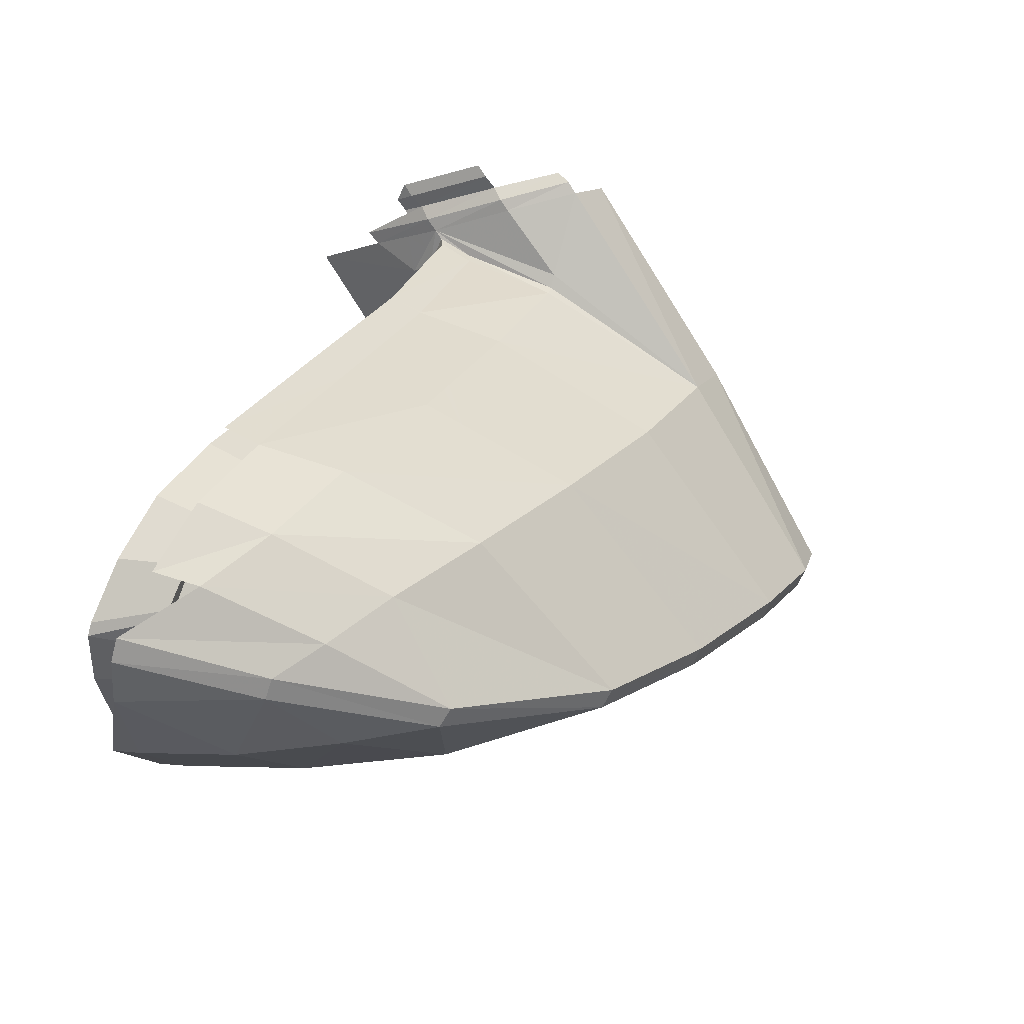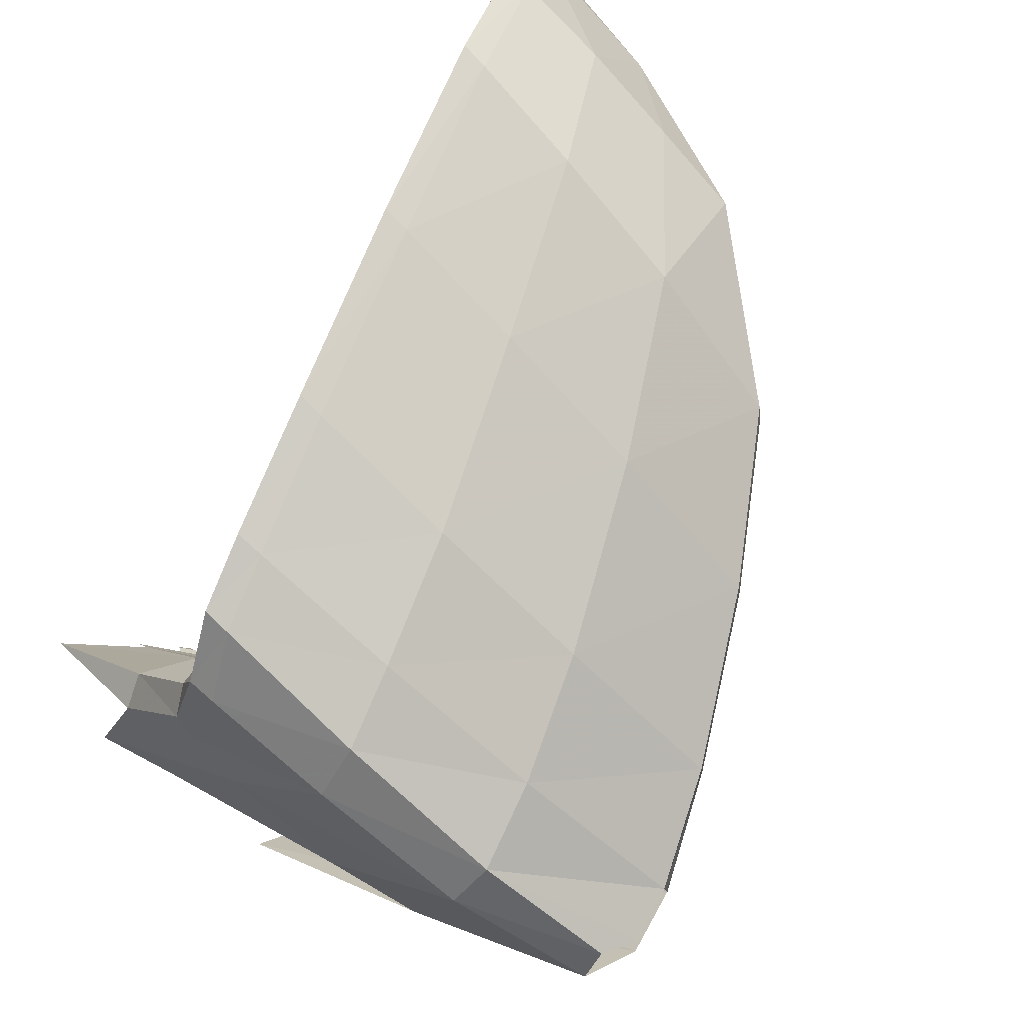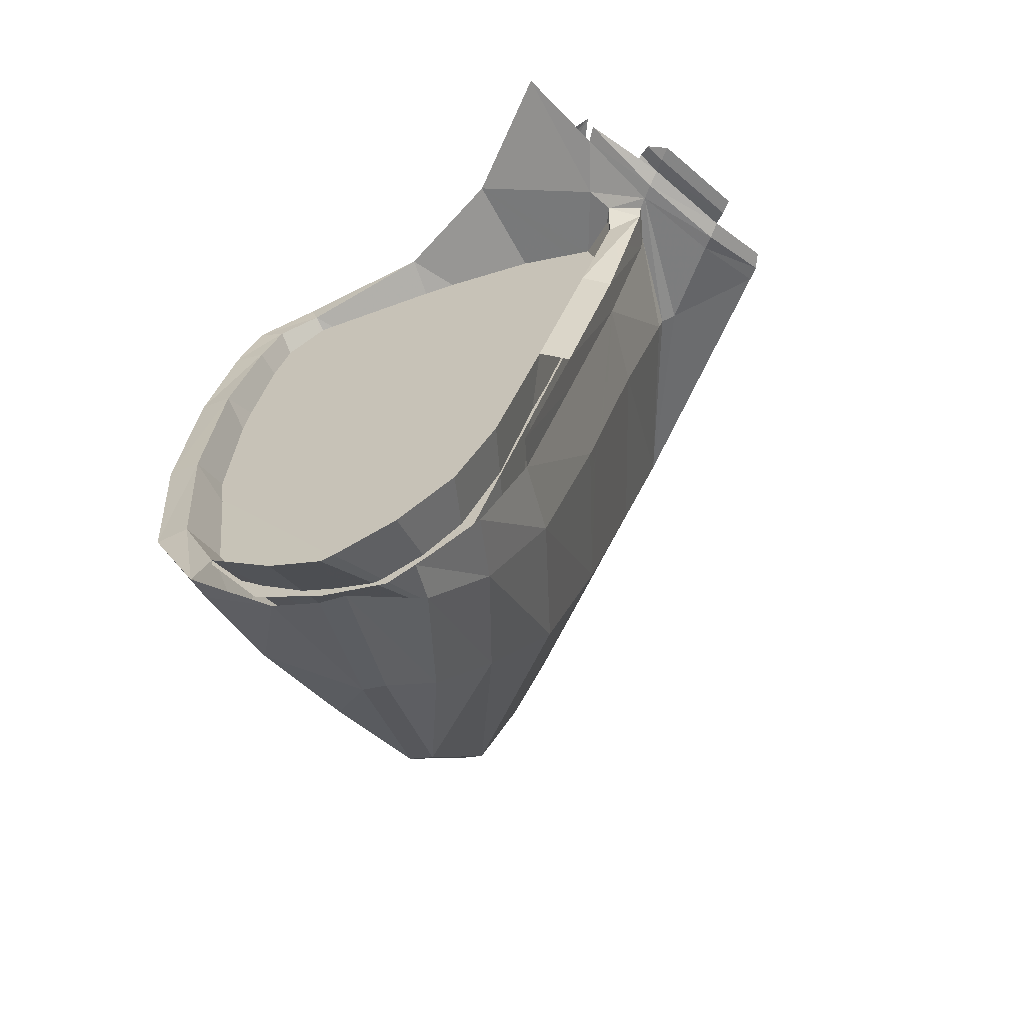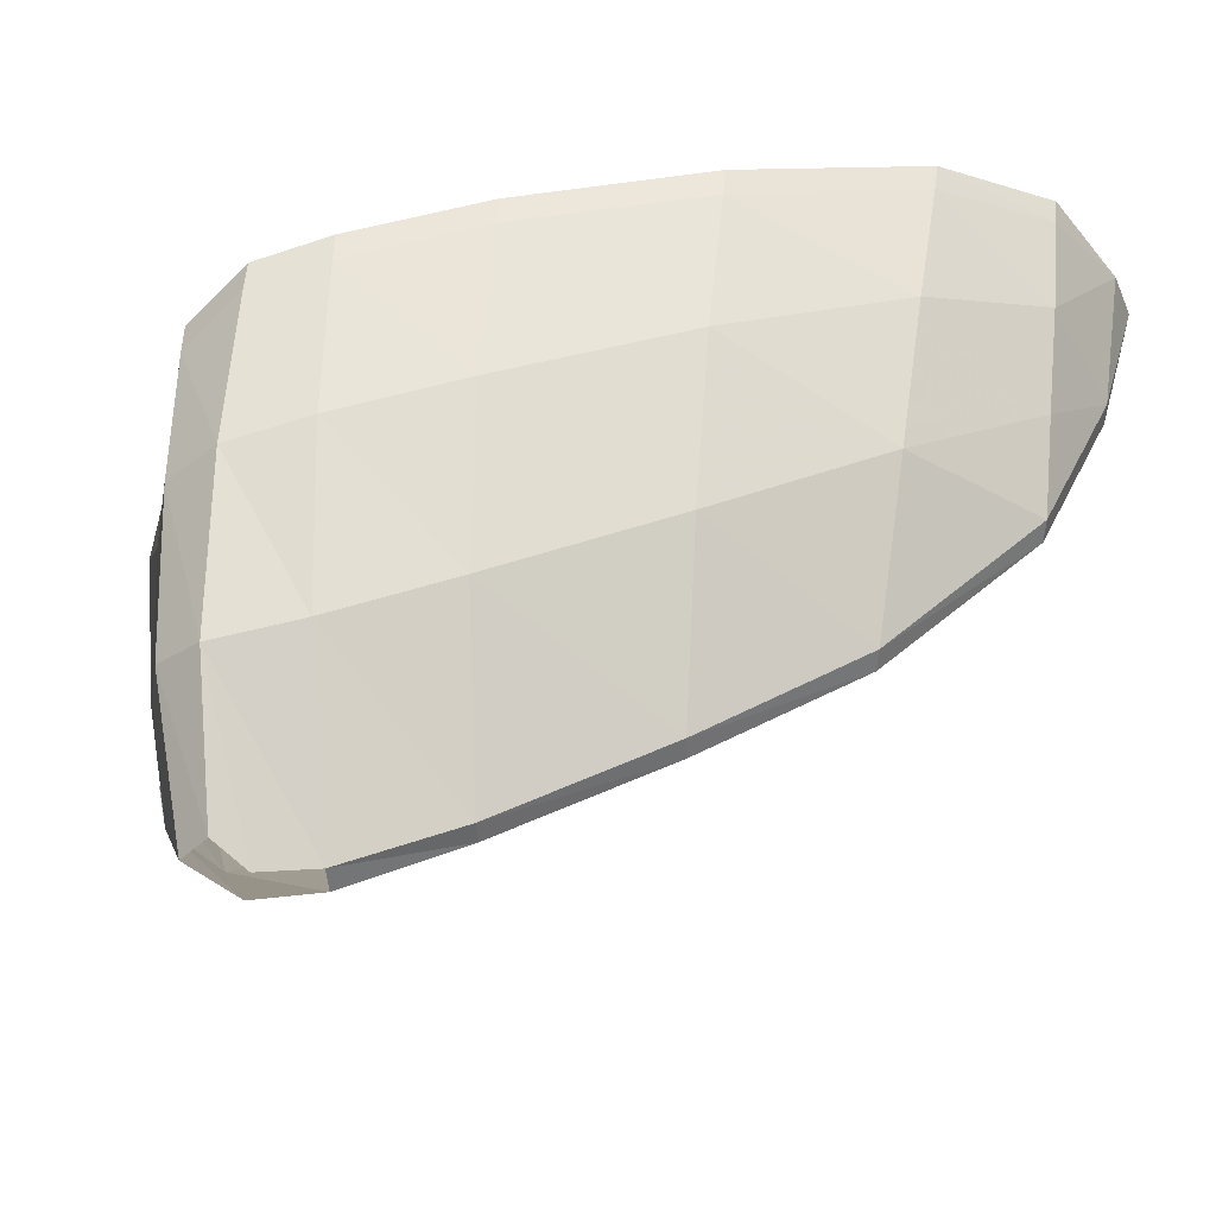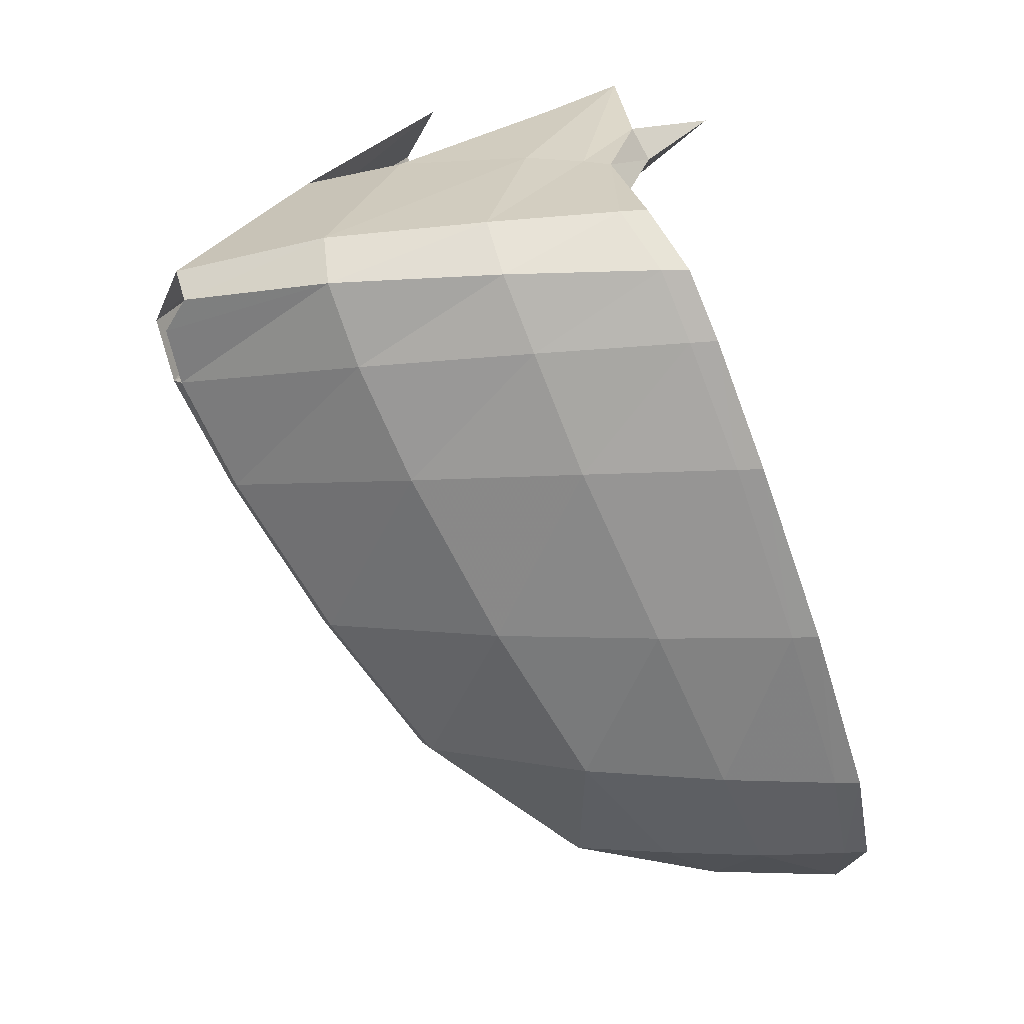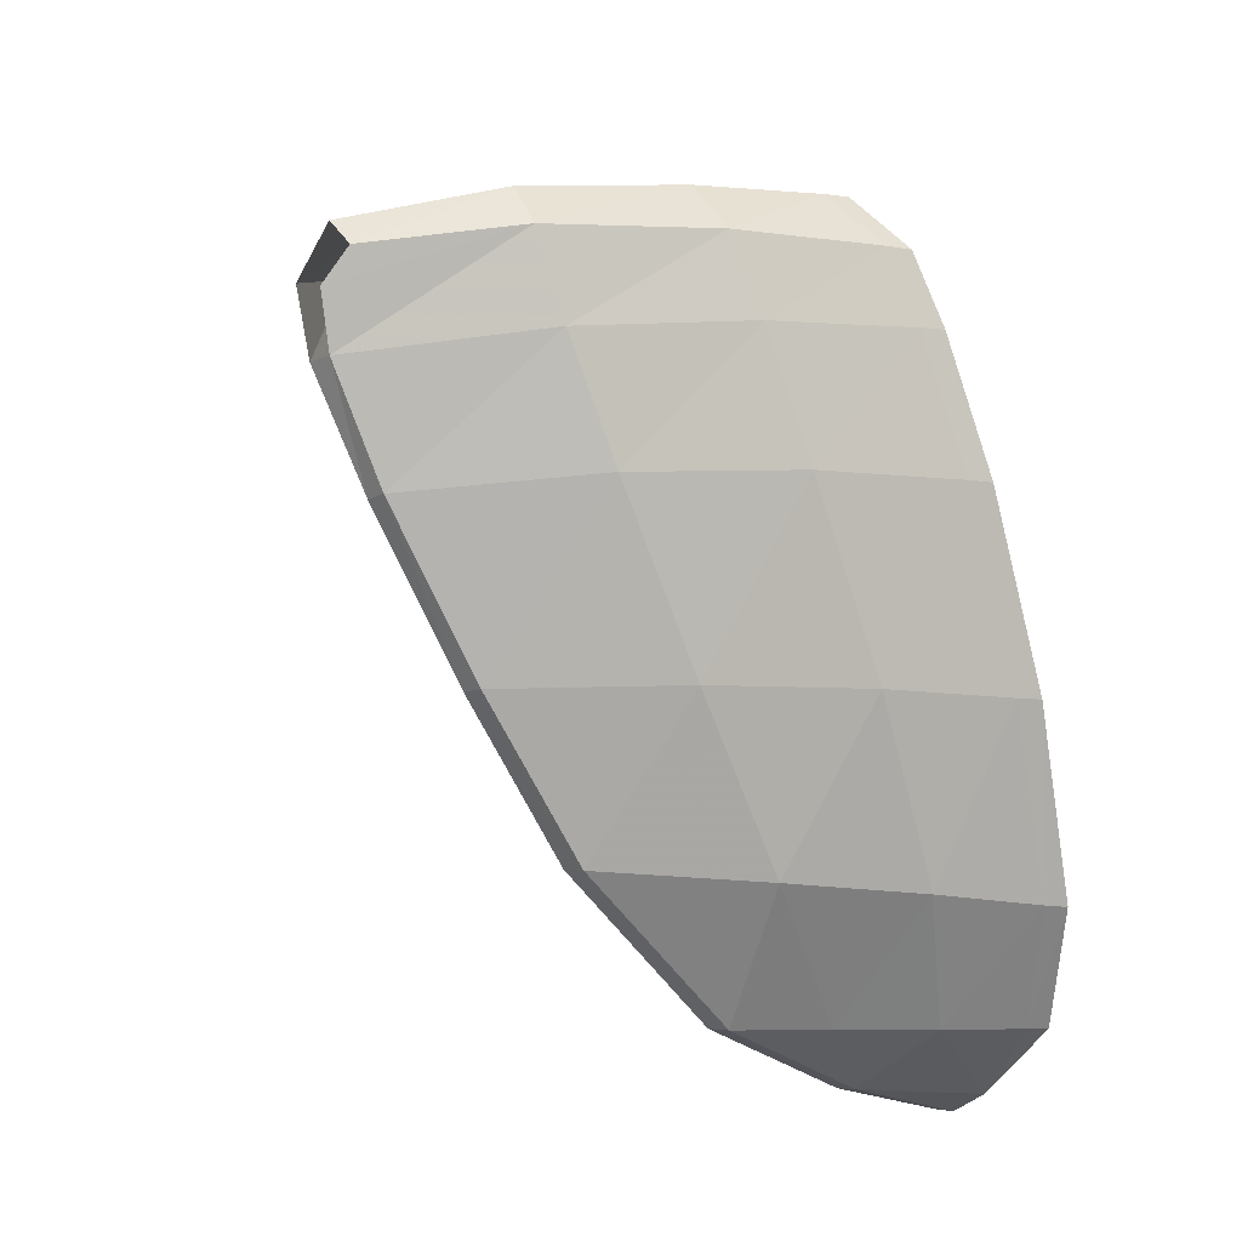
<metadata>
{"format":"obj","ext":"obj","renderer":"f3d","projection":"perspective","resolution":1024,"background":"white","views":[{"elev":-67.6,"azim":-14.2,"up":"+Z"},{"elev":76.8,"azim":43.5,"up":"+Y"},{"elev":-45.6,"azim":-71.8,"up":"+Z"},{"elev":45.7,"azim":95.1,"up":"+Y"},{"elev":14.2,"azim":162.6,"up":"+Z"},{"elev":-6.6,"azim":140.5,"up":"+Z"}]}
</metadata>
<code>
v 0.1256 0.04827 -0.1729
v 0.1256 0.04827 -0.1772
v 0.1249 0.04757 -0.1791
v 0.1249 0.04756 -0.1791
v 0.1233 0.04595 -0.1792
v 0.1231 0.04576 -0.1794
v 0.1231 0.04582 -0.1815
v 0.1231 0.04579 -0.1816
v 0.1235 0.04614 -0.1831
v 0.1245 0.04715 -0.1872
v 0.1256 0.04827 -0.1913
v 0.1256 0.04827 -0.1986
v 0.1254 0.04802 -0.198
v 0.125 0.04762 -0.1969
v 0.1244 0.04702 -0.1953
v 0.1238 0.04643 -0.1922
v 0.123 0.04571 -0.1885
v 0.1229 0.04555 -0.1878
v 0.1227 0.04537 -0.1868
v 0.1221 0.04484 -0.1851
v 0.1218 0.04448 -0.1837
v 0.122 0.04467 -0.1823
v 0.1225 0.04515 -0.1808
v 0.1225 0.04523 -0.1792
v 0.1225 0.0452 -0.179
v 0.1224 0.04511 -0.179
v 0.122 0.04471 -0.1787
v 0.1214 0.04408 -0.1785
v 0.121 0.04369 -0.1784
v 0.1208 0.04354 -0.1783
v 0.1204 0.04316 -0.1779
v 0.1203 0.04301 -0.1778
v 0.1198 0.04256 -0.178
v 0.1197 0.04243 -0.178
v 0.1199 0.04378 -0.1775
v 0.1202 0.04402 -0.1778
v 0.1205 0.04425 -0.1779
v 0.1208 0.0445 -0.178
v 0.1219 0.04534 -0.1785
v 0.1223 0.0457 -0.1788
v 0.1246 0.04744 -0.179
v 0.125 0.04774 -0.1791
v 0.1199 0.04137 -0.1784
v 0.1204 0.04186 -0.1786
v 0.1212 0.04236 -0.1785
v 0.1217 0.04291 -0.179
v 0.1223 0.04341 -0.1792
v 0.1227 0.04378 -0.1793
v 0.1228 0.0439 -0.18
v 0.1246 0.04433 -0.1805
v 0.1294 0.0447 -0.1819
v 0.1268 0.04606 -0.1888
v 0.1362 0.04896 -0.1896
v 0.1318 0.04989 -0.1982
v 0.1233 0.04742 -0.198
v 0.1253 0.04799 -0.198
v 0.1197 0.04878 -0.2064
v 0.1248 0.04759 -0.197
v 0.1241 0.0471 -0.1958
v 0.1187 0.04705 -0.1979
v 0.1233 0.04648 -0.1927
v 0.1222 0.04563 -0.1884
v 0.1223 0.04563 -0.1884
v 0.1241 0.0471 -0.1872
v 0.1231 0.0463 -0.1841
v 0.1222 0.04561 -0.1814
v 0.1215 0.04507 -0.1835
v 0.1212 0.04481 -0.1858
v 0.1214 0.045 -0.1865
v 0.1222 0.04562 -0.1883
v 0.1222 0.04562 -0.1884
v 0.1305 0.04791 -0.1861
v 0.1199 0.04655 -0.188
v 0.1271 0.04927 -0.1948
v 0.1311 0.04828 -0.1847
v 0.1315 0.04983 -0.1812
v 0.1217 0.04643 -0.1781
v 0.1256 0.04827 -0.1792
v 0.1215 0.05291 -0.1753
v 0.1192 0.04569 -0.1768
v 0.1185 0.04526 -0.1765
v 0.1163 0.04822 -0.1737
v 0.1221 0.05211 -0.1737
v 0.1211 0.04625 -0.1718
v 0.1351 0.0518 -0.1752
v 0.1292 0.05532 -0.1747
v 0.1302 0.04075 -0.1734
v 0.1396 0.04902 -0.1764
v 0.1483 0.05773 -0.1795
v 0.1415 0.06131 -0.1777
v 0.134 0.0639 -0.1769
v 0.1266 0.05686 -0.1748
v 0.1276 0.0652 -0.1764
v 0.1254 0.0576 -0.175
v 0.1262 0.06538 -0.1764
v 0.1246 0.05822 -0.1763
v 0.1258 0.06482 -0.1776
v 0.1322 0.05723 -0.1817
v 0.1325 0.06322 -0.1826
v 0.1317 0.0652 -0.1851
v 0.1249 0.06655 -0.1795
v 0.1236 0.06711 -0.1826
v 0.1211 0.06754 -0.189
v 0.1276 0.06544 -0.1952
v 0.1176 0.06692 -0.198
v 0.1234 0.06303 -0.2052
v 0.114 0.06501 -0.2069
v 0.1118 0.06229 -0.2118
v 0.1216 0.05859 -0.2092
v 0.1105 0.05871 -0.2145
v 0.1099 0.056 -0.2156
v 0.121 0.05266 -0.2106
v 0.1099 0.05538 -0.2155
v 0.1104 0.05273 -0.2137
v 0.1113 0.05044 -0.2107
v 0.1224 0.05149 -0.2067
v 0.1131 0.04908 -0.2061
v 0.1163 0.04791 -0.1977
v 0.1205 0.0452 -0.1883
v 0.1169 0.04655 -0.1979
v 0.1136 0.04785 -0.2067
v 0.1154 0.04834 -0.2066
v 0.1133 0.04989 -0.2117
v 0.117 0.05069 -0.2116
v 0.1272 0.05094 -0.2062
v 0.1234 0.05273 -0.2109
v 0.1358 0.05748 -0.2057
v 0.1273 0.05711 -0.2126
v 0.1207 0.05452 -0.214
v 0.1186 0.05618 -0.2155
v 0.127 0.05816 -0.2126
v 0.1185 0.05729 -0.2155
v 0.1226 0.06019 -0.2126
v 0.1178 0.06205 -0.2127
v 0.1117 0.05896 -0.2158
v 0.1132 0.0631 -0.2127
v 0.1119 0.06328 -0.2127
v 0.1121 0.05242 -0.2149
v 0.1144 0.05266 -0.2148
v 0.1112 0.05526 -0.2167
v 0.1112 0.05649 -0.2167
v 0.1141 0.06655 -0.2072
v 0.1155 0.06637 -0.2071
v 0.1214 0.06526 -0.2067
v 0.1283 0.06291 -0.2063
v 0.1355 0.05853 -0.2058
v 0.1409 0.0584 -0.1984
v 0.141 0.05736 -0.1984
v 0.1457 0.05692 -0.1907
v 0.1484 0.05661 -0.1853
v 0.1394 0.04791 -0.1827
v 0.1296 0.04452 -0.1813
v 0.1296 0.04378 -0.1811
v 0.1245 0.04421 -0.1798
v 0.126 0.04094 -0.1801
v 0.1255 0.04044 -0.18
v 0.125 0.03995 -0.1795
v 0.1243 0.03939 -0.1797
v 0.1238 0.0389 -0.1795
v 0.1314 0.03927 -0.1761
v 0.1409 0.04797 -0.1791
v 0.1492 0.05674 -0.1821
v 0.1481 0.05908 -0.1808
v 0.1489 0.05816 -0.1824
v 0.1418 0.06303 -0.1797
v 0.1482 0.05779 -0.1851
v 0.1404 0.06341 -0.1838
v 0.1338 0.066 -0.1792
v 0.1325 0.06668 -0.183
v 0.1263 0.06772 -0.179
v 0.1251 0.0684 -0.1826
v 0.125 0.06797 -0.179
v 0.1237 0.06865 -0.1825
v 0.1213 0.06908 -0.189
v 0.1177 0.06847 -0.1982
v 0.1191 0.06822 -0.1982
v 0.1258 0.06668 -0.198
v 0.1334 0.06359 -0.1981
v 0.1379 0.06371 -0.1896
v 0.1456 0.05797 -0.1906
v 0.1297 0.03915 -0.1793
v 0.1291 0.03865 -0.1792
v 0.1284 0.03834 -0.1788
v 0.1301 0.06705 -0.1891
v 0.1226 0.06884 -0.189
v 0.1262 0.04446 -0.1748
v 0.1232 0.04592 -0.1837
v 0.1229 0.04611 -0.1848
v 0.1139 0.05051 -0.2114
v 0.1265 0.06661 -0.1783
v 0.1225 0.04557 -0.179
v 0.1223 0.04557 -0.1811
v 0.1228 0.06766 -0.1894
v 0.1132 0.05421 -0.2145
v 0.1195 0.0668 -0.1985
v 0.1136 0.05748 -0.2138
v 0.1164 0.0647 -0.2071
v 0.1146 0.06125 -0.212
f 27 25 26
f 2 27 1
f 3 4 2
f 4 5 2
f 25 5 6
f 5 27 2
f 23 7 8
f 7 23 6
f 22 8 9
f 19 9 10
f 11 17 10
f 12 13 11
f 13 14 11
f 14 15 11
f 15 16 11
f 16 17 11
f 17 18 10
f 18 19 10
f 19 20 9
f 20 21 9
f 9 21 22
f 24 6 23
f 22 23 8
f 25 6 24
f 25 27 5
f 28 1 27
f 28 31 1
f 29 31 28
f 30 31 29
f 37 38 35
f 37 35 36
f 38 1 35
f 39 40 2
f 39 2 1
f 41 2 40
f 42 2 41
f 39 1 38
f 34 43 44
f 44 33 34
f 32 44 45
f 32 33 44
f 45 31 32
f 30 45 46
f 30 31 45
f 46 29 30
f 28 46 47
f 28 29 46
f 47 27 28
f 47 26 27
f 25 26 48
f 48 26 47
f 24 48 49
f 24 25 48
f 49 23 24
f 49 22 23
f 49 21 22
f 20 21 50
f 50 21 49
f 50 19 20
f 18 19 51
f 51 19 50
f 17 18 52
f 52 18 51
f 52 16 17
f 52 15 16
f 14 52 53
f 14 15 52
f 13 14 54
f 54 14 53
f 56 12 55
f 57 12 54
f 12 13 54
f 55 12 57
f 55 58 56
f 55 59 58
f 61 59 60
f 60 59 55
f 63 61 62
f 62 61 60
f 69 64 65
f 67 68 65
f 66 67 65
f 65 68 69
f 64 69 70
f 64 70 63
f 63 70 71
f 64 63 11
f 63 61 11
f 61 59 11
f 59 58 11
f 58 56 11
f 56 12 11
f 73 11 64
f 10 11 72
f 72 11 74
f 74 11 73
f 8 9 72
f 72 9 10
f 7 8 75
f 75 8 72
f 75 6 7
f 5 6 75
f 76 5 75
f 76 4 5
f 41 79 77
f 41 42 79
f 3 76 78
f 3 4 76
f 78 76 79
f 78 79 42
f 77 40 41
f 77 39 40
f 38 77 80
f 38 39 77
f 80 37 38
f 36 80 81
f 36 37 80
f 81 35 36
f 77 82 80
f 82 77 79
f 83 82 79
f 85 1 86
f 86 1 84
f 85 89 88
f 89 85 90
f 86 90 85
f 90 86 91
f 92 91 86
f 91 92 93
f 94 93 92
f 93 94 95
f 96 95 94
f 95 96 97
f 98 97 96
f 97 98 99
f 100 97 99
f 97 100 101
f 100 102 101
f 100 103 102
f 103 100 104
f 104 105 103
f 106 105 104
f 105 106 107
f 106 108 107
f 108 106 109
f 109 110 108
f 109 111 110
f 111 109 112
f 111 112 113
f 113 112 114
f 112 115 114
f 115 112 116
f 115 116 117
f 116 118 117
f 118 116 74
f 118 74 73
f 119 118 73
f 118 119 120
f 62 120 119
f 120 62 60
f 60 121 120
f 121 60 122
f 55 122 60
f 122 55 57
f 57 123 122
f 123 57 124
f 125 124 57
f 124 125 126
f 127 126 125
f 128 126 127
f 126 128 129
f 129 128 130
f 131 130 128
f 130 131 132
f 133 132 131
f 134 132 133
f 134 135 132
f 136 135 134
f 137 135 136
f 124 138 123
f 138 124 139
f 126 139 124
f 139 126 129
f 129 140 139
f 140 129 130
f 130 141 140
f 141 130 132
f 135 141 132
f 137 107 108
f 107 137 142
f 136 142 137
f 142 136 143
f 134 143 136
f 143 134 144
f 133 144 134
f 144 133 145
f 131 145 133
f 145 131 146
f 128 146 131
f 146 128 127
f 127 147 146
f 147 127 148
f 125 148 127
f 148 125 54
f 57 54 125
f 54 149 148
f 149 54 53
f 53 150 149
f 150 53 151
f 52 151 53
f 151 52 51
f 152 151 51
f 151 152 153
f 152 47 153
f 47 152 154
f 51 154 152
f 154 51 50
f 50 48 154
f 48 50 49
f 48 47 154
f 153 47 155
f 47 156 155
f 156 47 46
f 46 157 156
f 157 46 45
f 45 158 157
f 158 45 44
f 44 159 158
f 159 44 43
f 87 161 160
f 161 87 88
f 88 162 161
f 162 88 89
f 165 164 163
f 165 166 164
f 165 167 166
f 168 167 165
f 167 168 169
f 170 169 168
f 169 170 171
f 172 171 170
f 171 172 173
f 101 173 172
f 173 101 102
f 102 174 173
f 174 102 103
f 103 175 174
f 175 103 105
f 105 142 175
f 142 105 107
f 143 175 142
f 175 143 176
f 144 176 143
f 176 144 177
f 145 177 144
f 177 145 178
f 146 178 145
f 178 146 147
f 147 179 178
f 179 147 180
f 148 180 147
f 180 148 149
f 149 166 180
f 166 149 150
f 150 161 162
f 161 150 151
f 151 160 161
f 160 151 181
f 153 181 151
f 181 153 155
f 155 182 181
f 182 155 156
f 156 183 182
f 183 156 157
f 167 180 166
f 180 167 179
f 169 179 167
f 179 169 184
f 171 184 169
f 184 171 185
f 173 185 171
f 185 173 174
f 174 176 185
f 176 174 175
f 177 185 176
f 185 177 184
f 178 184 177
f 184 178 179
f 172 97 101
f 97 172 95
f 170 95 172
f 95 170 93
f 168 93 170
f 93 168 91
f 165 91 168
f 91 165 90
f 163 90 165
f 90 163 89
f 69 70 119
f 119 70 62
f 119 68 69
f 67 68 73
f 73 68 119
f 73 66 67
f 64 65 73
f 73 65 66
f 65 64 78
f 42 65 78
f 78 64 11
f 187 9 186
f 186 9 3
f 186 3 2
f 65 190 42
f 65 188 190
f 42 190 2
f 188 189 190
f 2 190 186
f 188 65 187
f 187 65 9
f 3 42 2
f 65 42 9
f 42 3 9
f 78 2 42
f 78 3 2
f 4 42 41
f 42 3 78
f 4 3 42
f 5 40 191
f 5 4 41
f 5 41 40
f 191 6 5
f 7 6 192
f 192 6 191
f 192 8 7
f 10 9 65
f 66 9 8
f 192 66 8
f 64 10 65
f 65 9 66
f 10 64 11
f 11 10 78
f 78 10 9
f 78 9 3
f 9 8 7
f 5 7 6
f 3 9 7
f 4 7 5
f 3 7 4
f 23 66 192
f 23 22 66
f 22 67 66
f 24 23 191
f 191 23 192
f 191 25 24
f 191 26 25
f 27 26 39
f 39 26 40
f 26 191 40
f 28 27 38
f 38 27 39
f 29 38 37
f 29 28 38
f 30 37 36
f 30 29 37
f 31 36 35
f 31 30 36
f 22 21 67
f 67 21 68
f 21 20 68
f 68 20 69
f 20 19 69
f 69 19 70
f 19 18 70
f 70 18 71
f 18 17 71
f 71 17 63
f 17 16 63
f 63 16 61
f 16 15 61
f 61 15 59
f 15 14 59
f 59 14 58
f 14 56 58
f 14 13 56
f 56 13 12
f 190 189 193
f 194 193 189
f 193 194 195
f 196 195 194
f 195 196 197
f 196 198 197
f 96 76 98
f 76 96 79
f 94 79 96
f 79 94 83
f 92 83 94
f 83 92 84
f 86 84 92

</code>
